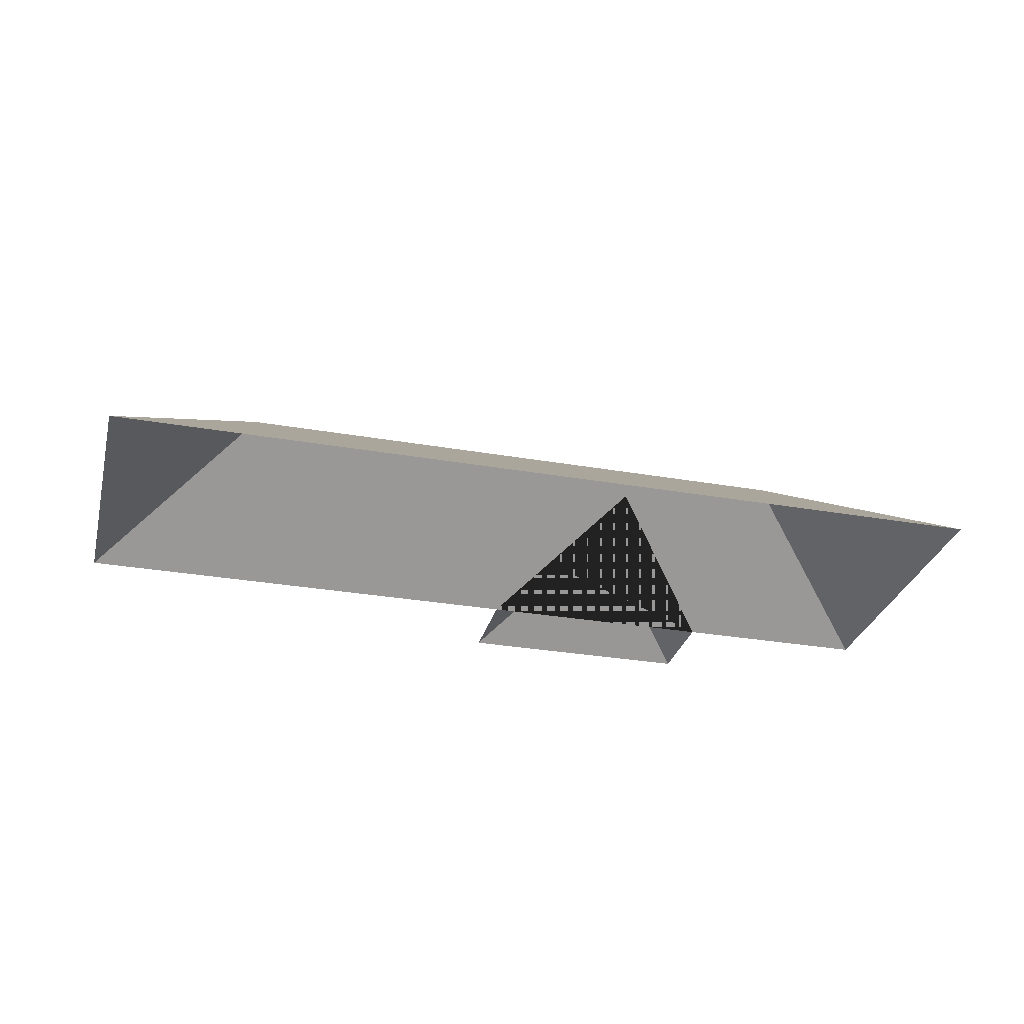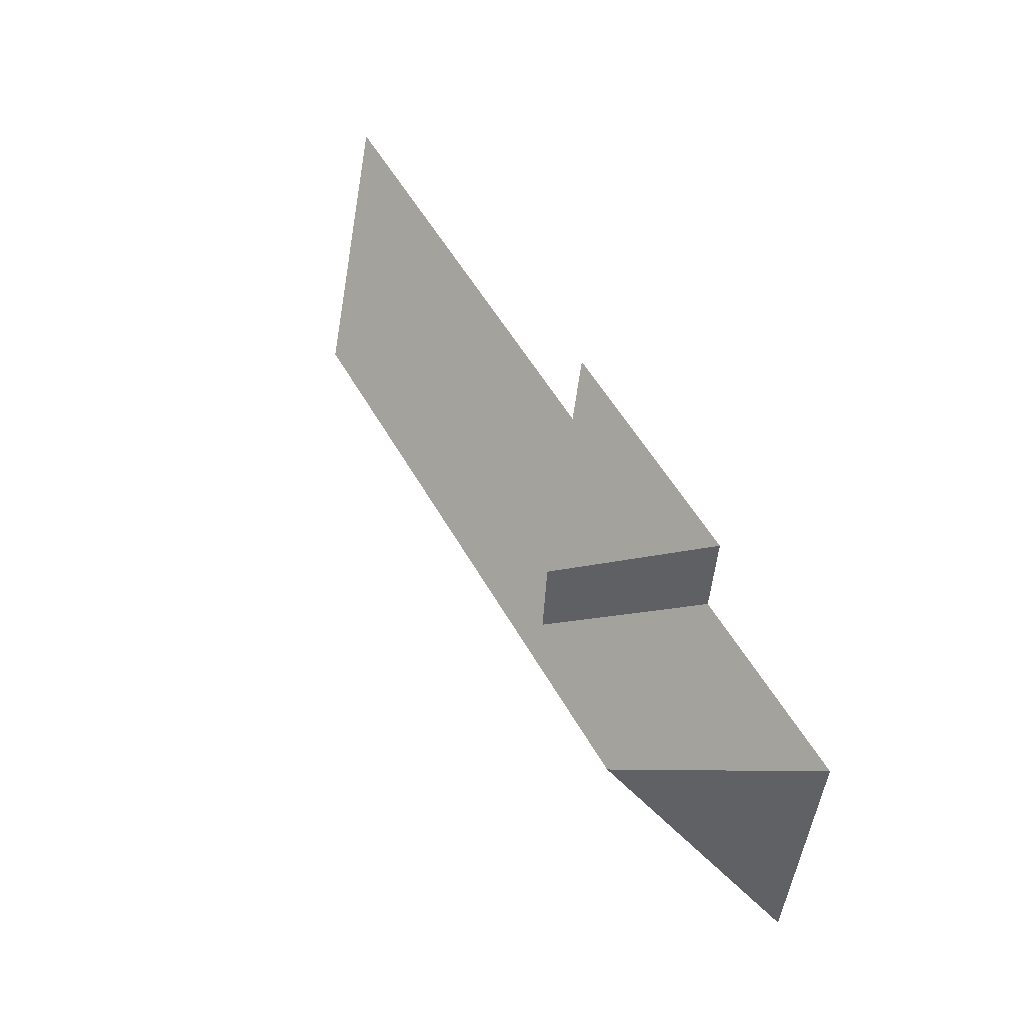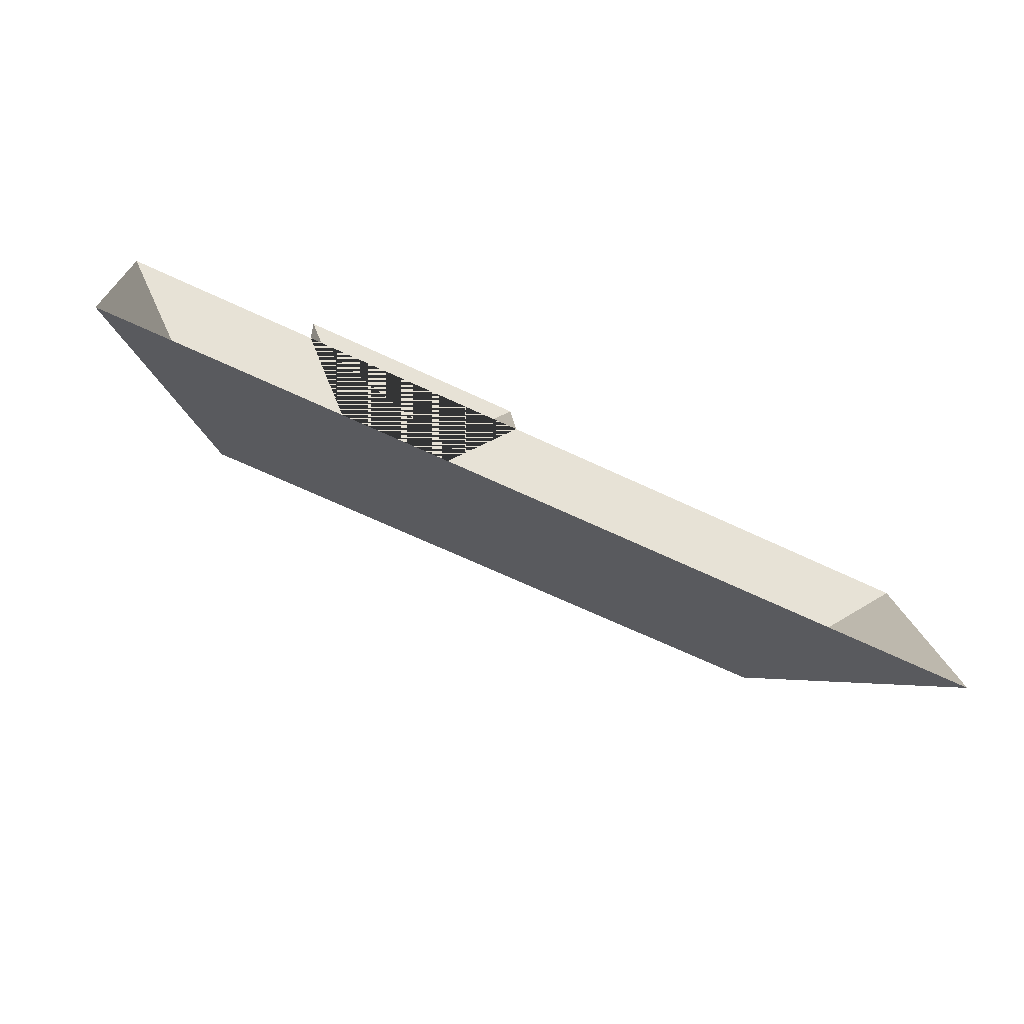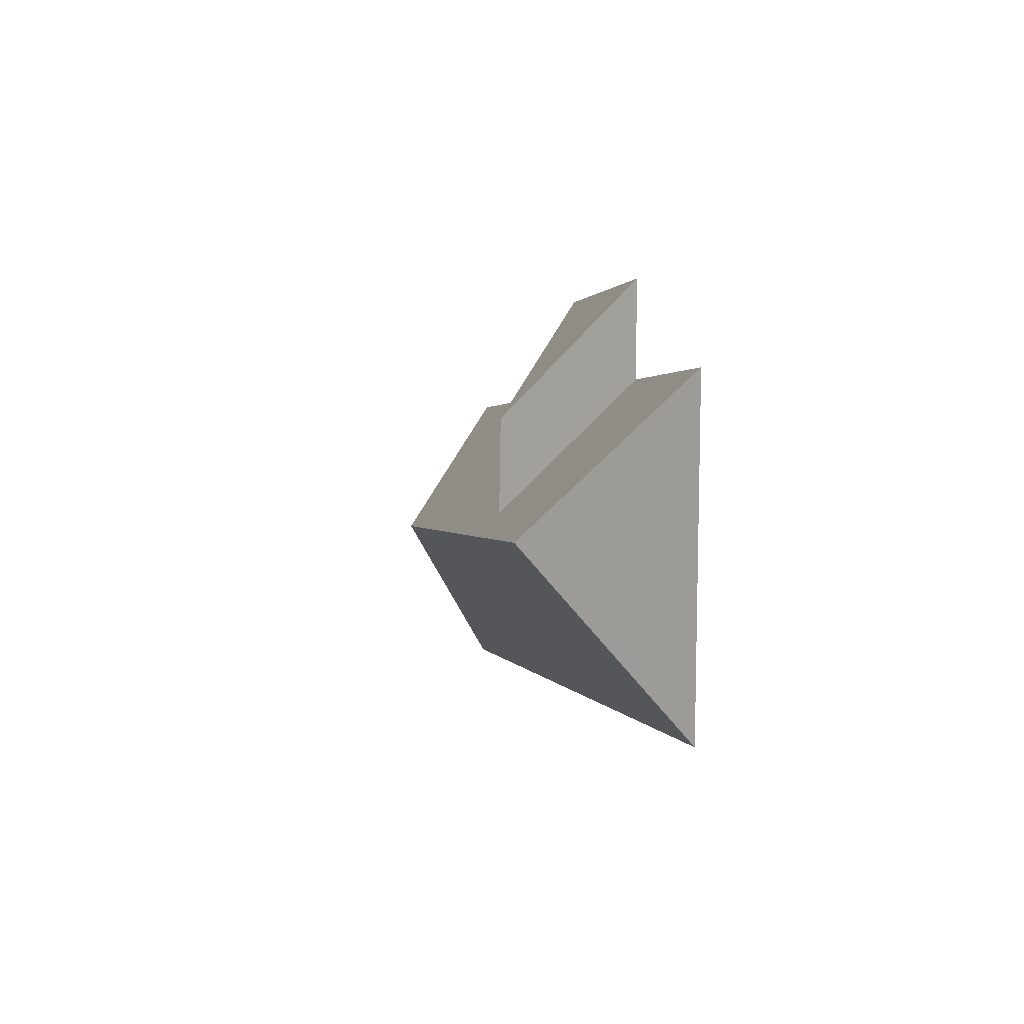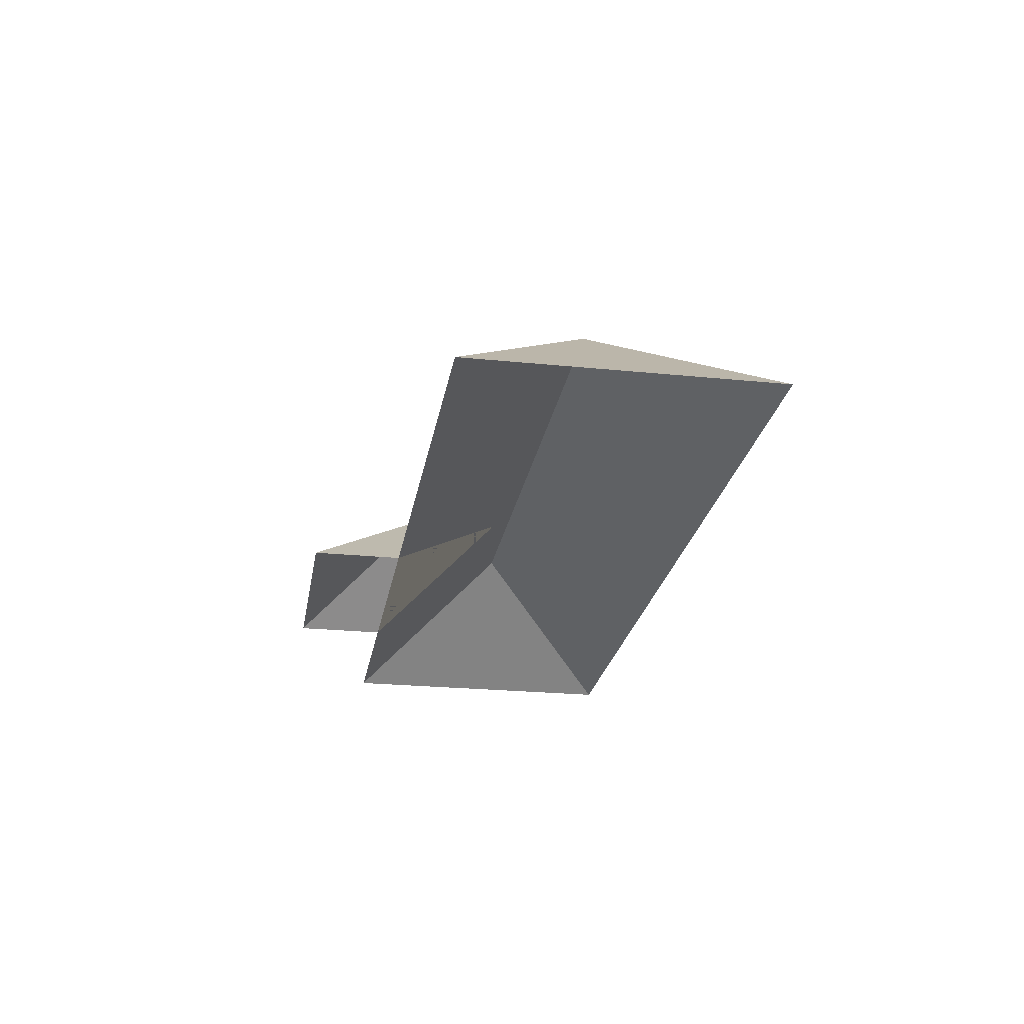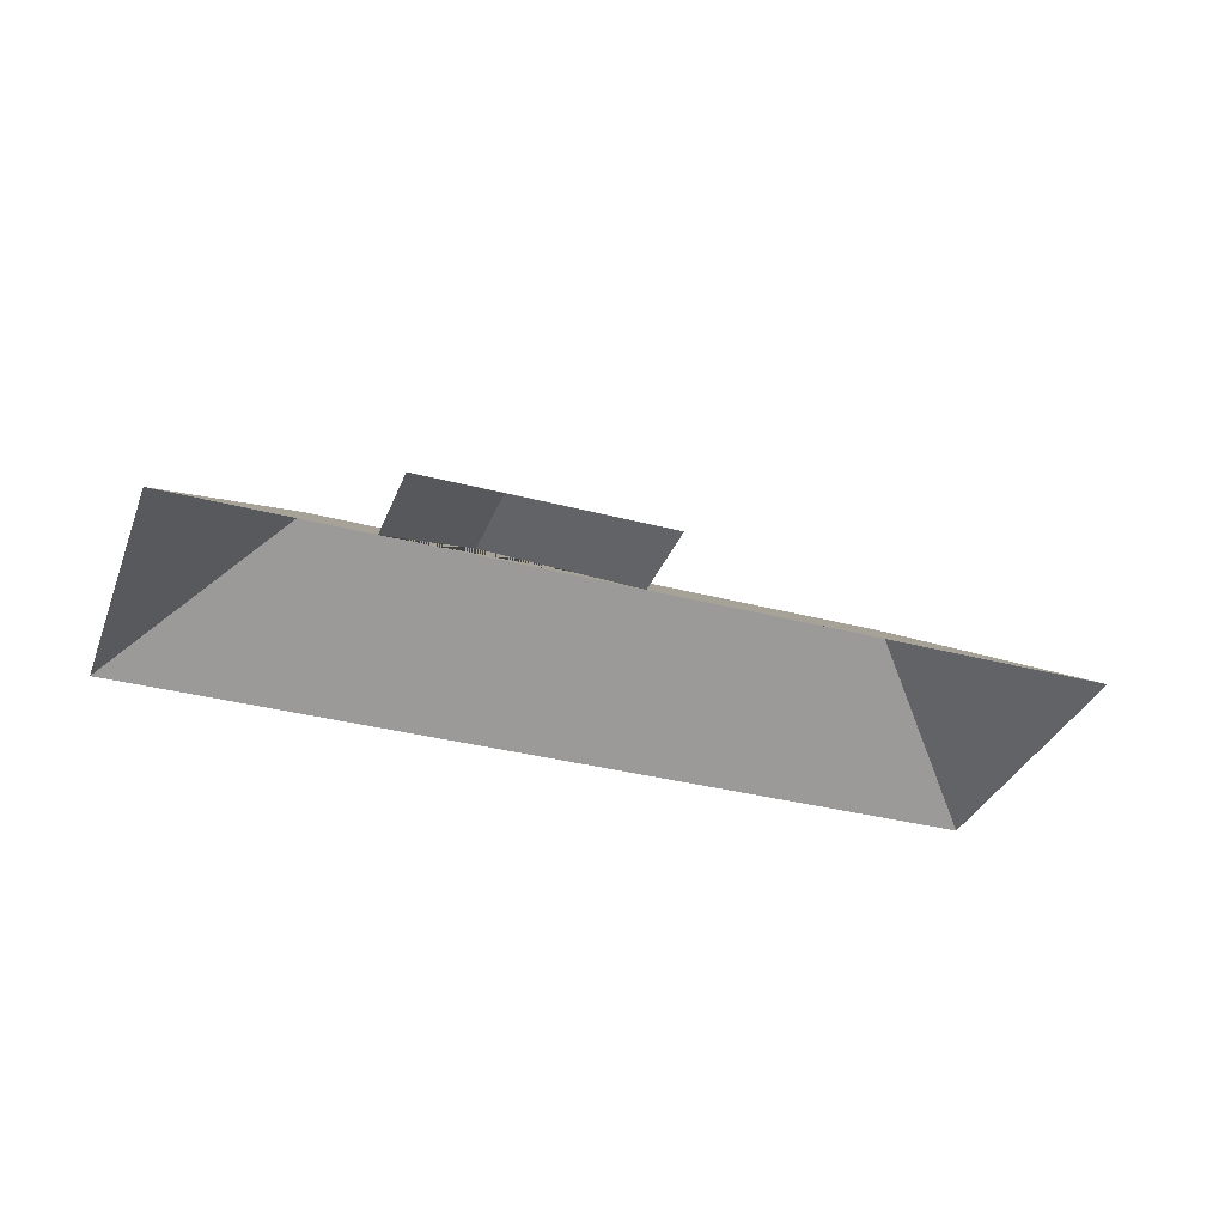
<metadata>
{"format":"obj","ext":"obj","renderer":"f3d","projection":"perspective","resolution":1024,"background":"white","views":[{"elev":-30.3,"azim":161.4,"up":"+Y"},{"elev":49.4,"azim":-119.1,"up":"+Z"},{"elev":-76.7,"azim":-25.0,"up":"+Z"},{"elev":-3.4,"azim":-101.8,"up":"+Z"},{"elev":-24.1,"azim":76.2,"up":"+Y"},{"elev":-34.2,"azim":-24.0,"up":"+Y"}]}
</metadata>
<code>
o CG10_500_035064_0030_roof
v 281.6 75 -12.86
v 139 75 -23.68
v 26.46 75 -86.44
v 143 75 -77.6
v 558.1 75 -46.11
v 285.7 75 -66.77
v 215.1 134.1 -92.18
v 219.1 134.1 -145.8
v 474.4 145 -140
v 126.2 145 -166.5
v 571.8 75 -226.7
v 40.17 75 -267.2
v 281.6 0 -12.86
v 139 0 -23.68
v 143 0 -77.6
v 26.46 0 -86.44
v 40.17 0 -267.2
v 571.8 0 -226.7
v 558.1 0 -46.11
v 285.7 0 -66.77
f 2 1 7
f 1 6 8 7
f 8 4 2 7
f 4 3 10 9 5 6 8
f 3 12 10
f 12 11 9 10
f 11 5 9

</code>
